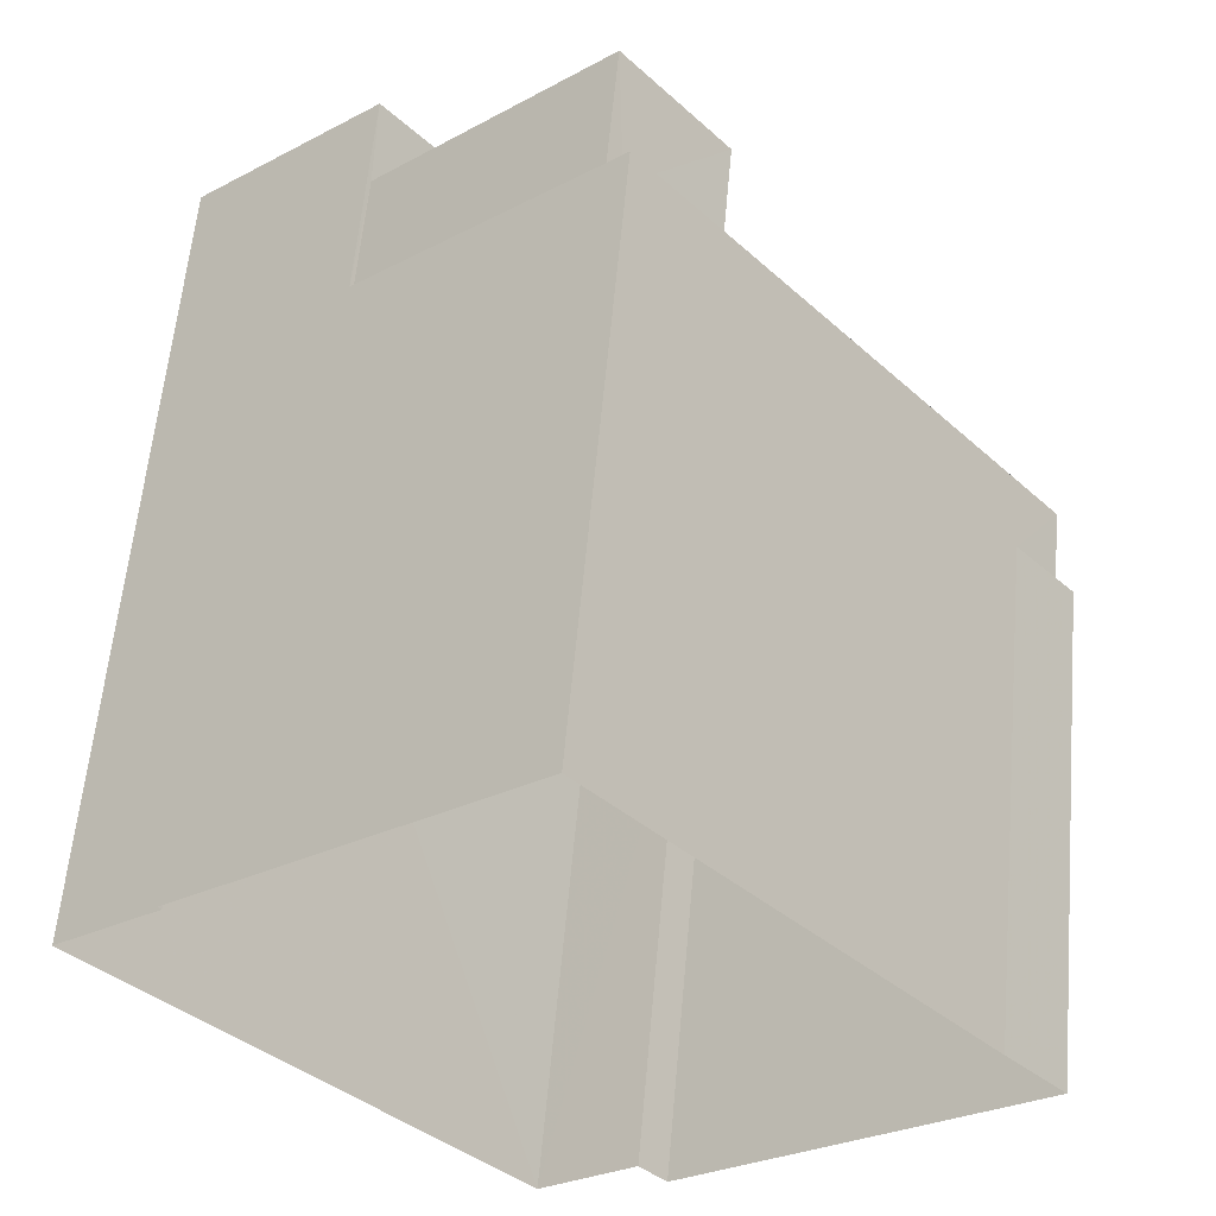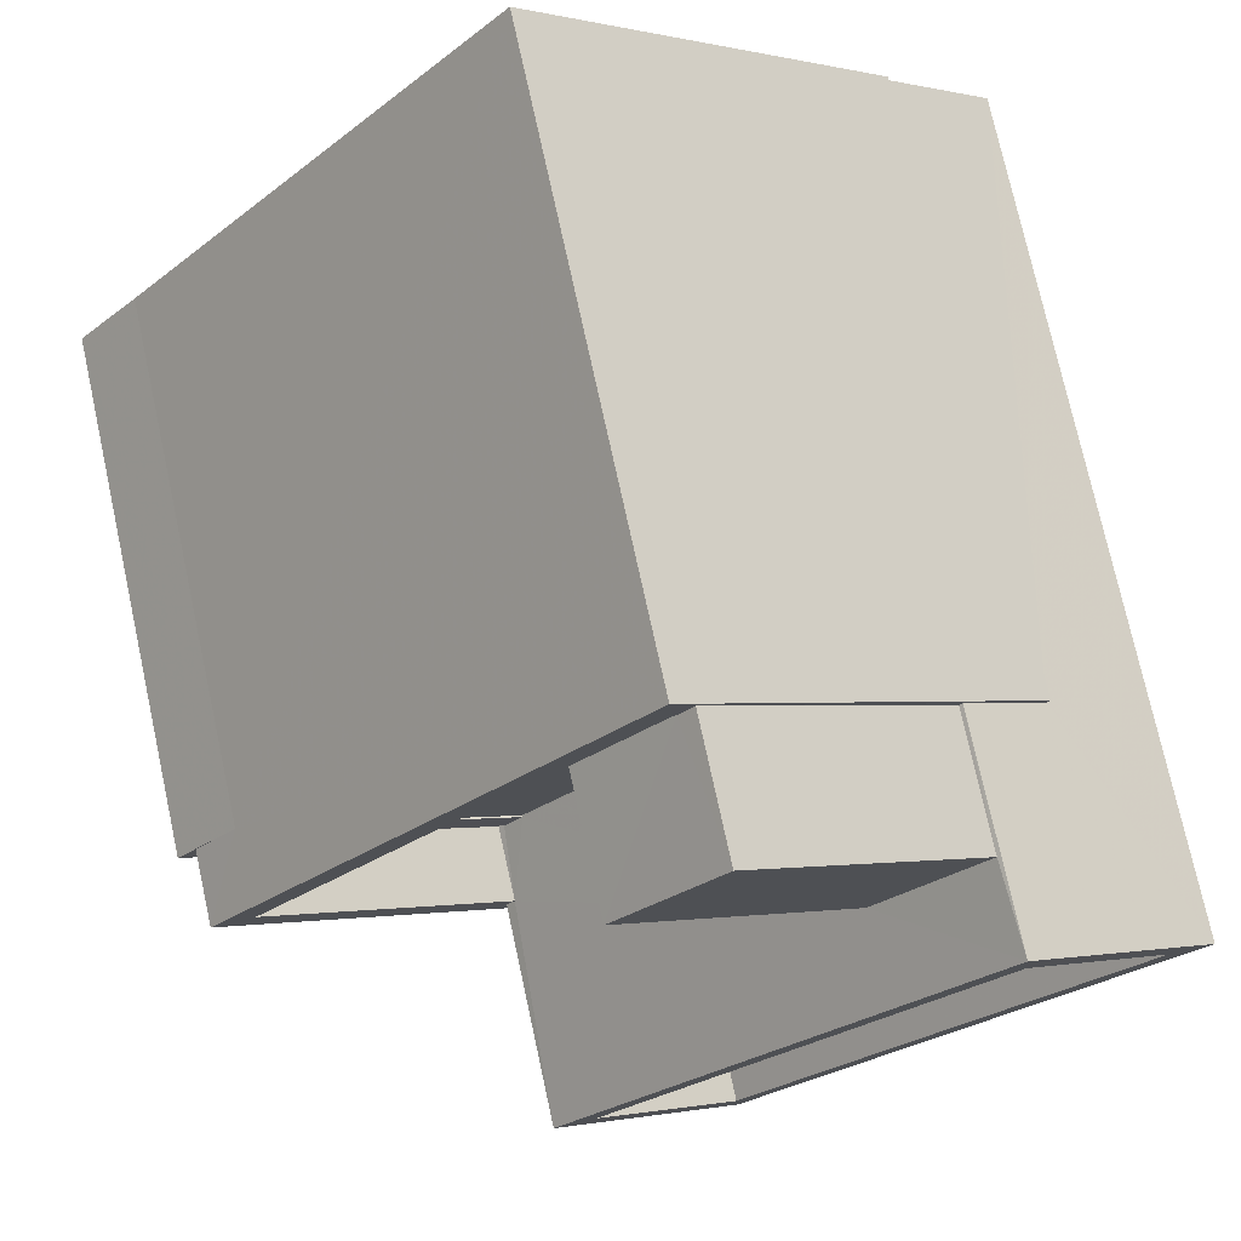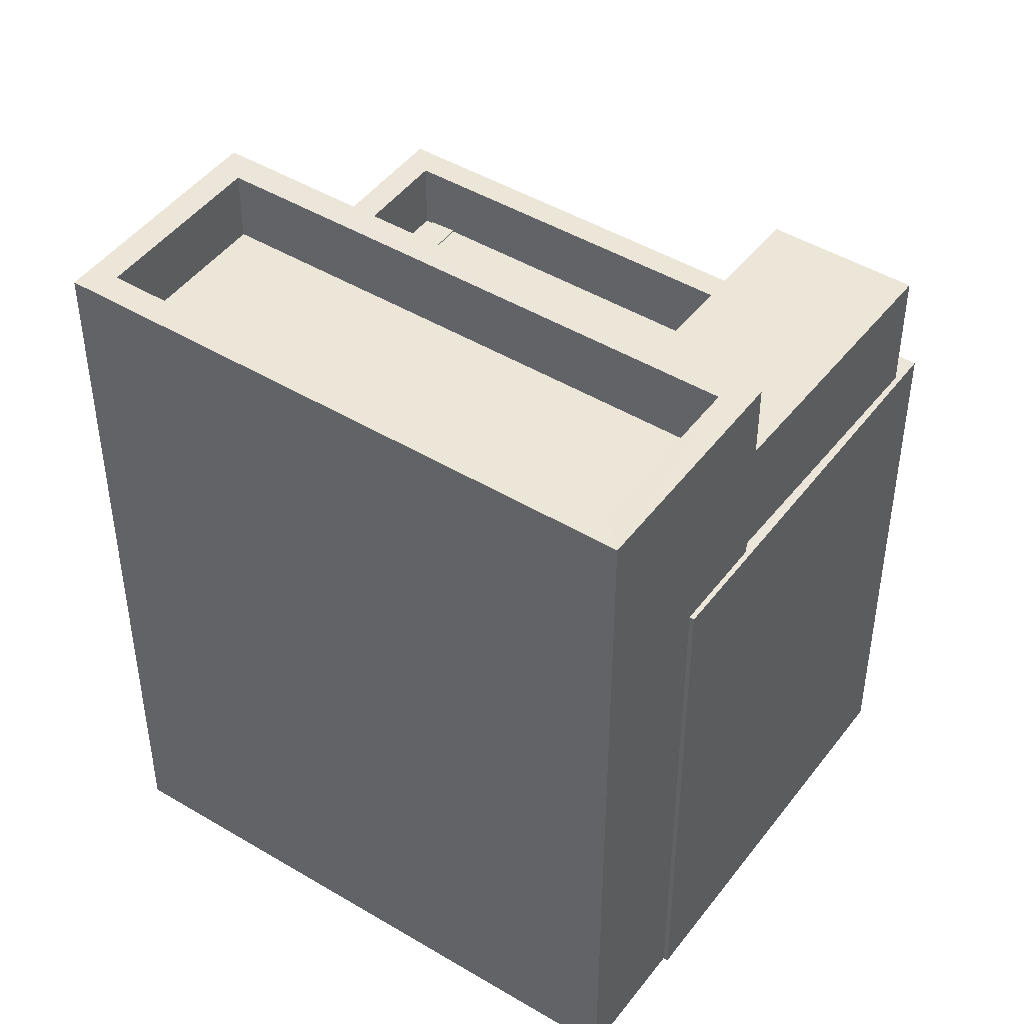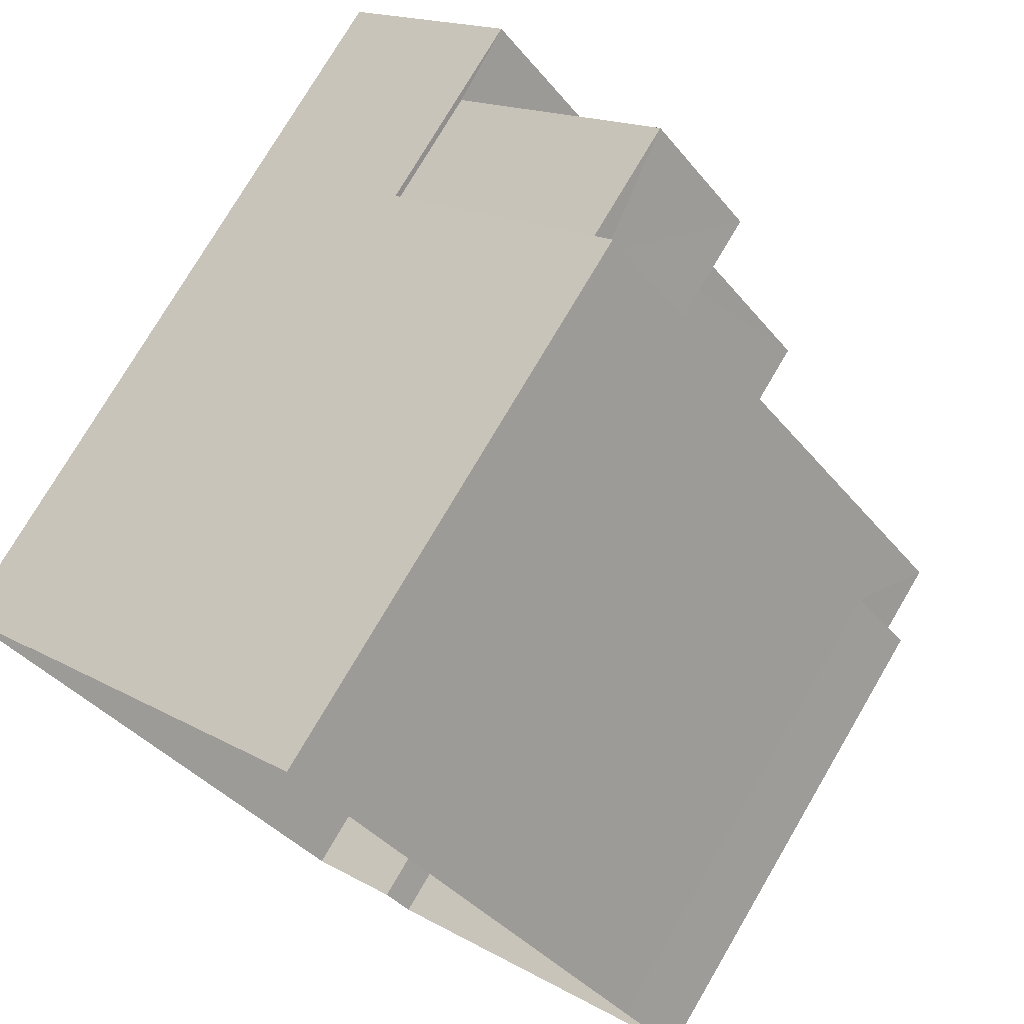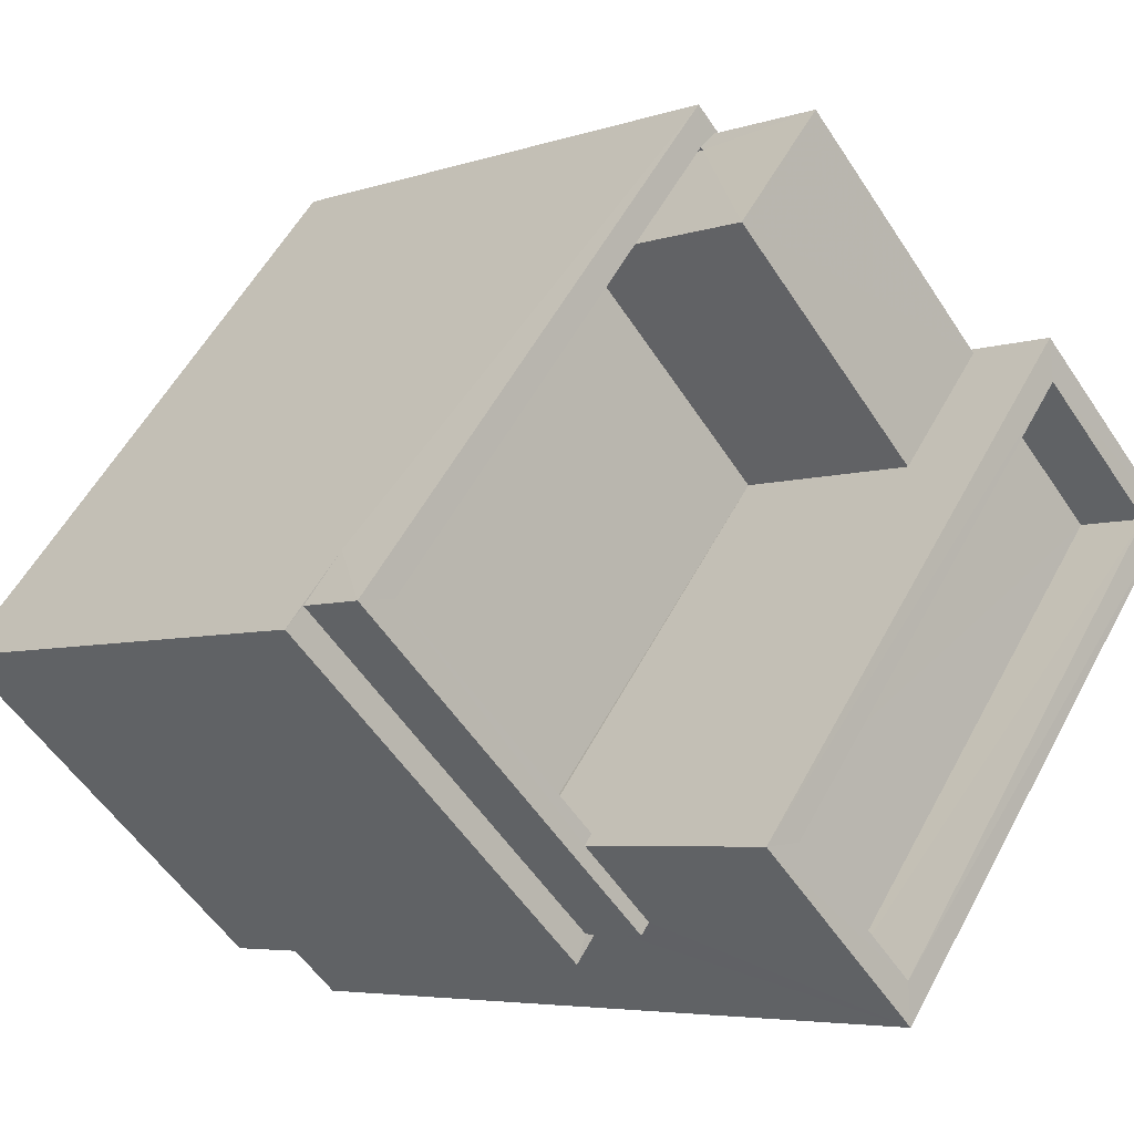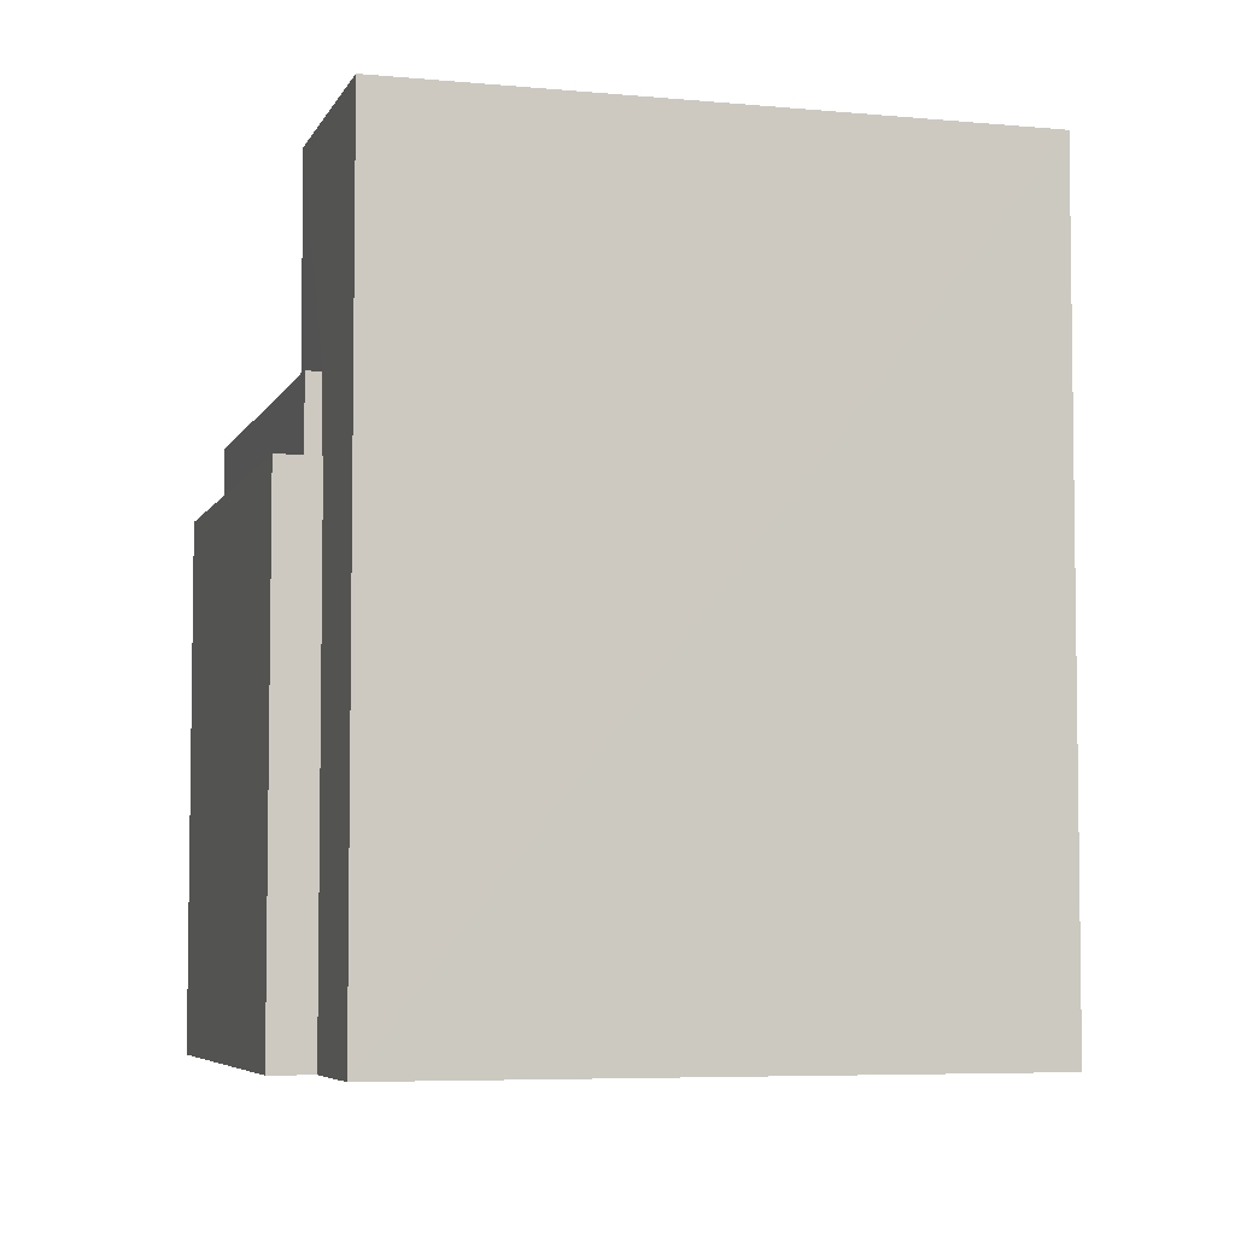
<metadata>
{"format":"obj","ext":"obj","renderer":"f3d","projection":"perspective","resolution":1024,"background":"white","views":[{"elev":58.8,"azim":-174.9,"up":"+Y"},{"elev":75.1,"azim":-12.3,"up":"+Y"},{"elev":46.5,"azim":84.3,"up":"+Z"},{"elev":75.9,"azim":-149.6,"up":"+Y"},{"elev":-5.2,"azim":-43.5,"up":"+Y"},{"elev":-5.8,"azim":33.6,"up":"+Z"}]}
</metadata>
<code>
v -8.95e+04 -9.976e+04 4.228
v -8.95e+04 -9.976e+04 4.229
v -8.949e+04 -9.976e+04 4.228
v -8.949e+04 -9.976e+04 4.227
v -8.949e+04 -9.976e+04 4.228
v -8.95e+04 -9.976e+04 4.228
v -8.95e+04 -9.976e+04 4.228
v -8.949e+04 -9.975e+04 4.227
v -8.949e+04 -9.975e+04 4.227
v -8.949e+04 -9.975e+04 4.227
v -8.95e+04 -9.976e+04 10.39
v -8.95e+04 -9.976e+04 10.39
v -8.95e+04 -9.976e+04 10.39
v -8.95e+04 -9.976e+04 10.39
v -8.95e+04 -9.976e+04 10.41
v -8.95e+04 -9.976e+04 10.41
v -8.95e+04 -9.976e+04 10.41
v -8.95e+04 -9.976e+04 10.41
v -8.95e+04 -9.976e+04 10.41
v -8.95e+04 -9.976e+04 10.41
v -8.949e+04 -9.976e+04 10.41
v -8.95e+04 -9.976e+04 10.41
v -8.95e+04 -9.976e+04 10.41
v -8.95e+04 -9.976e+04 10.41
v -8.95e+04 -9.976e+04 10.41
v -8.95e+04 -9.976e+04 10.41
v -8.949e+04 -9.976e+04 13.94
v -8.949e+04 -9.976e+04 13.94
v -8.949e+04 -9.976e+04 13.93
v -8.949e+04 -9.976e+04 13.93
v -8.95e+04 -9.976e+04 13.04
v -8.949e+04 -9.976e+04 13.04
v -8.949e+04 -9.976e+04 13.03
v -8.949e+04 -9.975e+04 13.03
v -8.95e+04 -9.976e+04 11.29
v -8.95e+04 -9.976e+04 11.29
v -8.95e+04 -9.976e+04 11.29
v -8.95e+04 -9.976e+04 11.29
v -8.949e+04 -9.975e+04 11.29
v -8.949e+04 -9.975e+04 11.29
v -8.949e+04 -9.975e+04 11.29
v -8.949e+04 -9.975e+04 11.29
v -8.949e+04 -9.975e+04 11.29
v -8.95e+04 -9.976e+04 11.29
v -8.95e+04 -9.976e+04 11.29
v -8.949e+04 -9.975e+04 11.29
v -8.949e+04 -9.975e+04 11.29
v -8.949e+04 -9.975e+04 11.29
v -8.949e+04 -9.975e+04 10.39
v -8.949e+04 -9.975e+04 10.39
v -8.95e+04 -9.975e+04 10.39
v -8.95e+04 -9.976e+04 10.39
v -8.949e+04 -9.976e+04 10.39
v -8.95e+04 -9.976e+04 10.39
v -8.949e+04 -9.975e+04 12.86
v -8.949e+04 -9.975e+04 12.86
v -8.95e+04 -9.975e+04 12.86
v -8.949e+04 -9.976e+04 12.86
v -8.949e+04 -9.975e+04 13.93
v -8.949e+04 -9.975e+04 13.93
v -8.95e+04 -9.976e+04 13.94
v -8.95e+04 -9.976e+04 13.94
f 1 2 3
f 4 5 3
f 6 7 2
f 8 9 10
f 8 7 9
f 4 3 8
f 2 7 3
f 3 7 8
f 11 12 13
f 11 14 12
f 15 16 17
f 16 18 17
f 19 20 21
f 21 20 22
f 20 18 22
f 17 18 20
f 23 24 25
f 23 26 24
f 27 28 29
f 30 27 29
f 31 32 33
f 34 31 33
f 35 36 37
f 35 37 38
f 39 40 41
f 38 42 43
f 41 40 43
f 37 44 45
f 46 47 41
f 42 48 46
f 38 45 42
f 38 37 45
f 42 46 43
f 46 41 43
f 49 50 51
f 50 52 51
f 51 52 53
f 52 54 53
f 55 56 57
f 58 55 57
f 29 59 60
f 61 28 27
f 61 60 59
f 29 60 30
f 62 61 27
f 60 61 62
f 60 34 33
f 30 60 33
f 37 61 44
f 13 44 26
f 11 13 26
f 58 61 59
f 53 54 24
f 41 55 59
f 26 44 24
f 47 55 41
f 53 24 58
f 55 58 59
f 44 61 58
f 24 44 58
f 8 10 40
f 39 8 40
f 61 37 36
f 28 61 36
f 28 21 5
f 5 21 3
f 19 21 36
f 28 36 21
f 16 6 2
f 18 16 2
f 29 5 4
f 29 28 5
f 22 18 2
f 1 22 2
f 24 54 52
f 25 24 52
f 45 13 12
f 45 44 13
f 49 42 50
f 49 48 42
f 17 38 15
f 7 15 9
f 9 15 43
f 15 38 43
f 60 31 34
f 60 62 31
f 17 35 38
f 17 20 35
f 27 32 31
f 62 27 31
f 49 51 48
f 46 48 56
f 56 48 57
f 48 51 57
f 30 33 32
f 27 30 32
f 19 36 35
f 20 19 35
f 4 39 29
f 29 39 59
f 4 8 39
f 59 39 41
f 58 57 51
f 53 58 51
f 10 43 40
f 10 9 43
f 11 26 23
f 14 11 23
f 55 46 56
f 55 47 46
f 50 25 52
f 23 12 14
f 42 25 50
f 45 23 25
f 23 45 12
f 45 25 42
f 21 22 1
f 3 21 1
f 15 7 6
f 16 15 6

</code>
